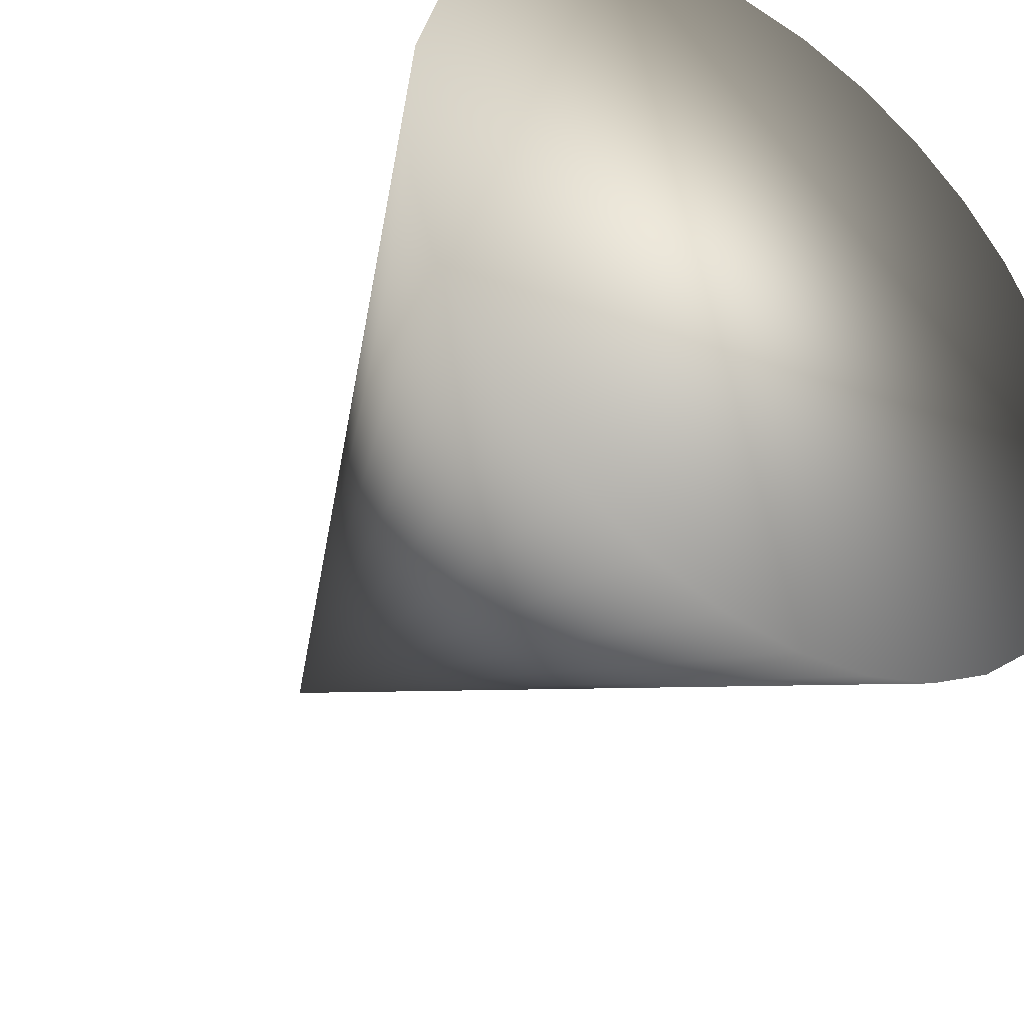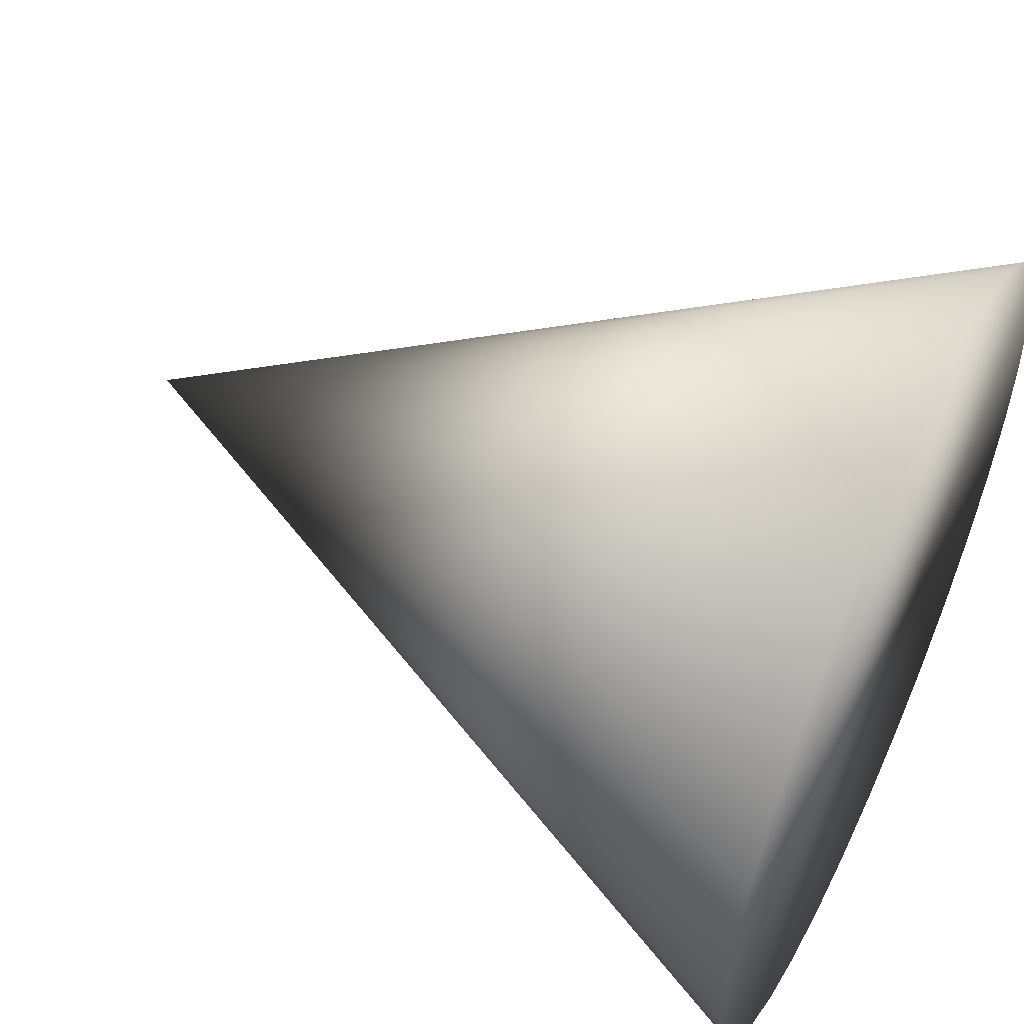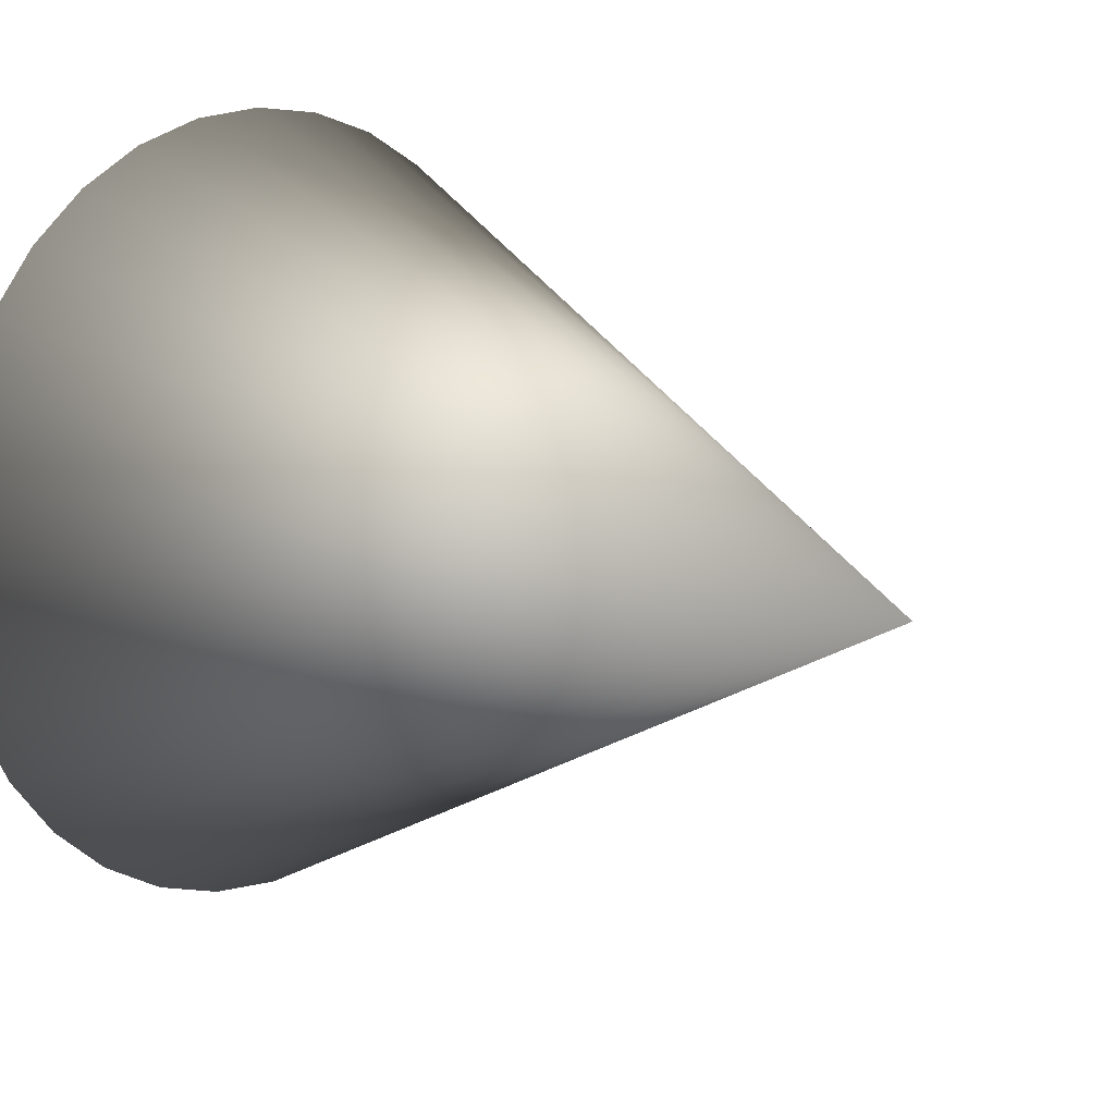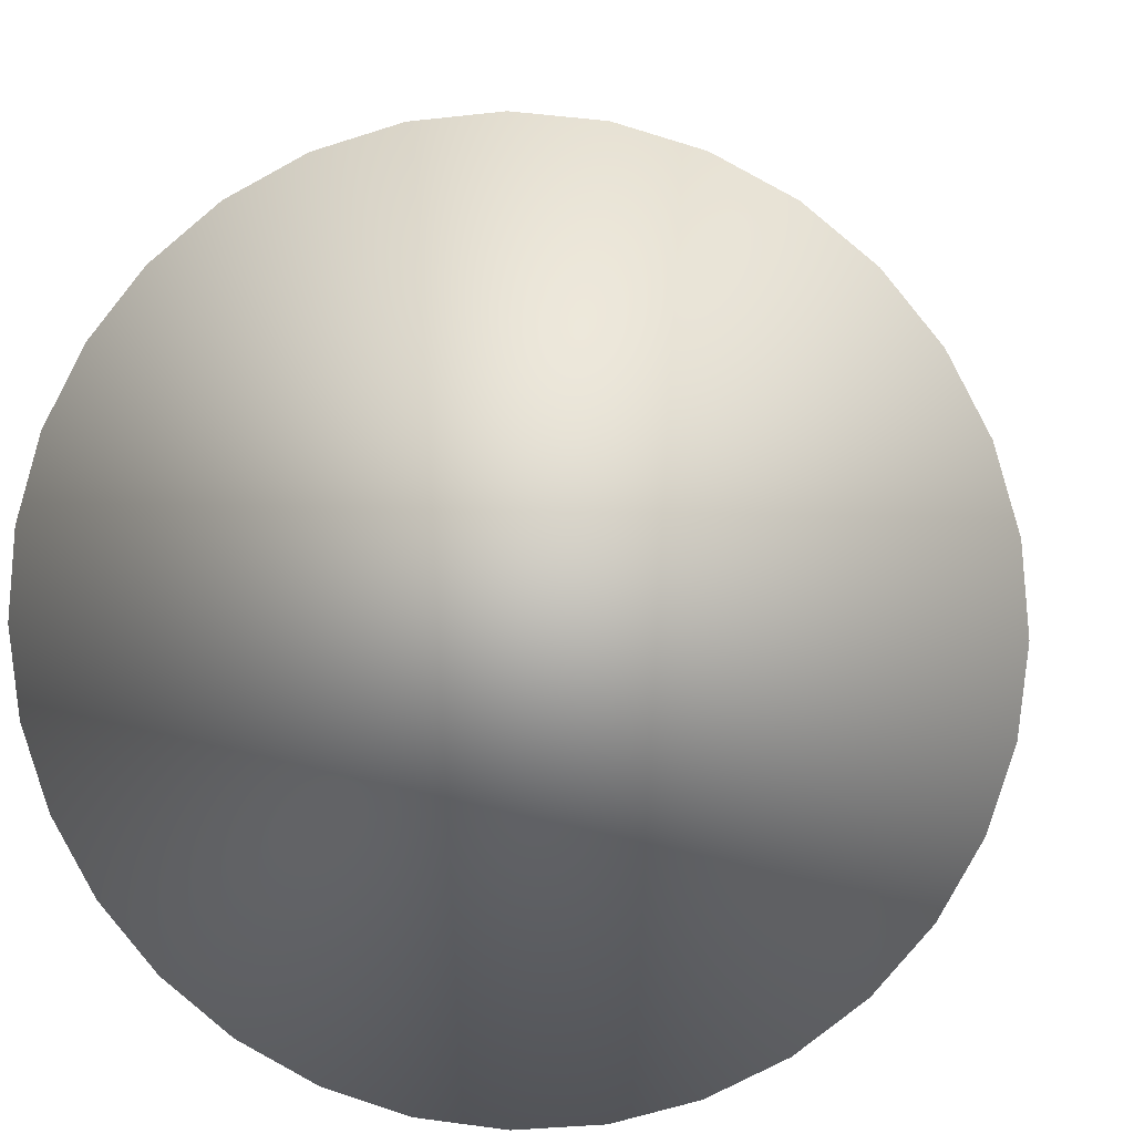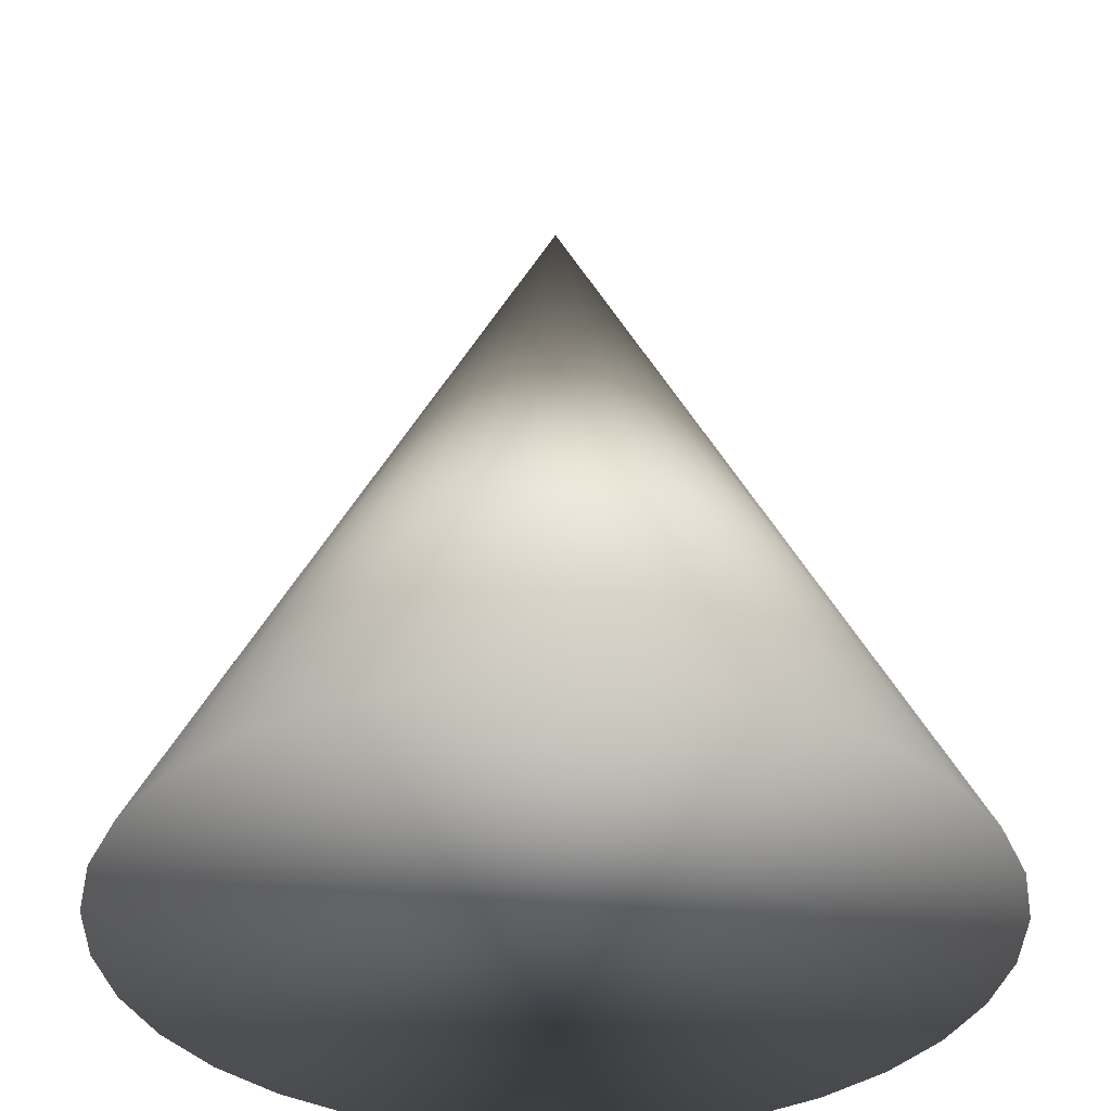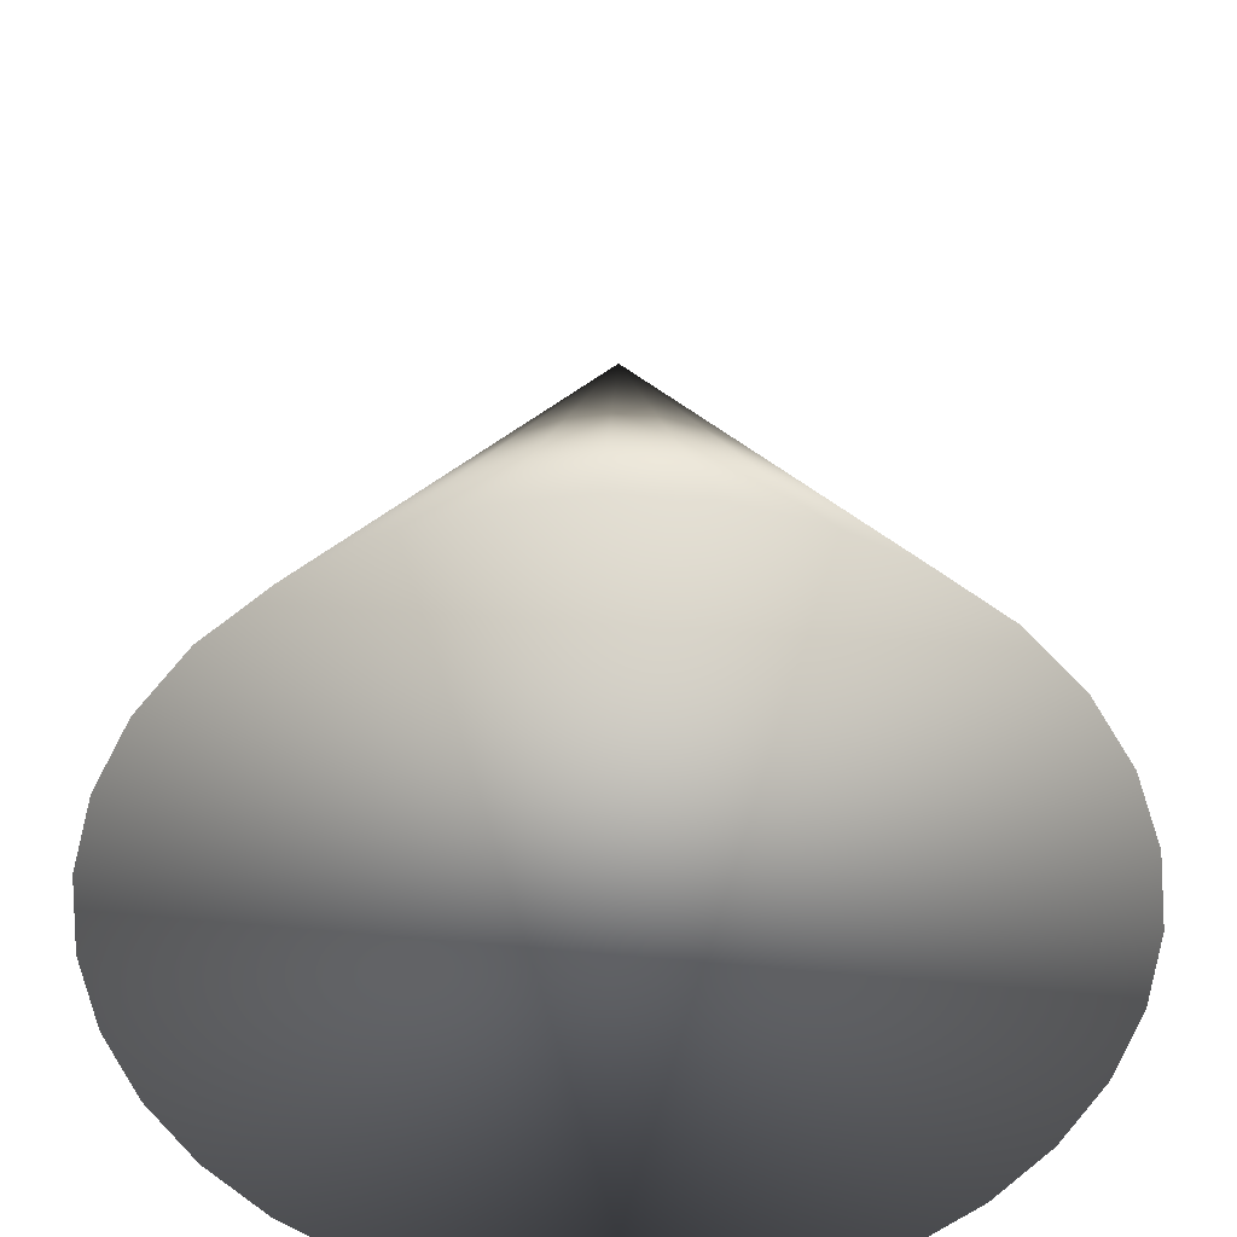
<metadata>
{"format":"obj","ext":"obj","renderer":"f3d","projection":"perspective","resolution":1024,"background":"white","views":[{"elev":-38.1,"azim":-35.9,"up":"+Z"},{"elev":53.6,"azim":-64.6,"up":"+Z"},{"elev":11.5,"azim":132.1,"up":"+Z"},{"elev":7.3,"azim":6.5,"up":"+Z"},{"elev":-35.9,"azim":-141.6,"up":"+Y"},{"elev":-53.4,"azim":159.2,"up":"+Y"}]}
</metadata>
<code>
o Cone
v 0 0 -1
v 0.1951 0 -0.9808
v 0.3827 0 -0.9239
v 0.5556 0 -0.8315
v 0.7071 0 -0.7071
v 0.8315 0 -0.5556
v 0.9239 0 -0.3827
v 0.9808 0 -0.1951
v 1 0 0
v 0.9808 0 0.1951
v 0.9239 0 0.3827
v 0.8315 0 0.5556
v 0.7071 0 0.7071
v 0.5556 0 0.8315
v 0.3827 0 0.9239
v 0.1951 0 0.9808
v 0 0 1
v -0.1951 0 0.9808
v -0.3827 0 0.9239
v -0.5556 0 0.8315
v -0.7071 0 0.7071
v -0.8315 0 0.5556
v -0.9239 0 0.3827
v -0.9808 0 0.1951
v -1 0 0
v -0.9808 0 -0.1951
v -0.9239 0 -0.3827
v -0.8315 0 -0.5556
v -0.7071 0 -0.7071
v -0.5556 0 -0.8315
v -0.3827 0 -0.9239
v -0.1951 0 -0.9808
v 0 2 0
f 1 33 2
f 2 33 3
f 3 33 4
f 4 33 5
f 5 33 6
f 6 33 7
f 7 33 8
f 8 33 9
f 9 33 10
f 10 33 11
f 11 33 12
f 12 33 13
f 13 33 14
f 14 33 15
f 15 33 16
f 16 33 17
f 17 33 18
f 18 33 19
f 19 33 20
f 20 33 21
f 21 33 22
f 22 33 23
f 23 33 24
f 24 33 25
f 25 33 26
f 26 33 27
f 27 33 28
f 28 33 29
f 29 33 30
f 30 33 31
f 1 2 3 4 5 6 7 8 9 10 11 12 13 14 15 16 17 18 19 20 21 22 23 24 25 26 27 28 29 30 31 32
f 31 33 32
f 32 33 1

</code>
